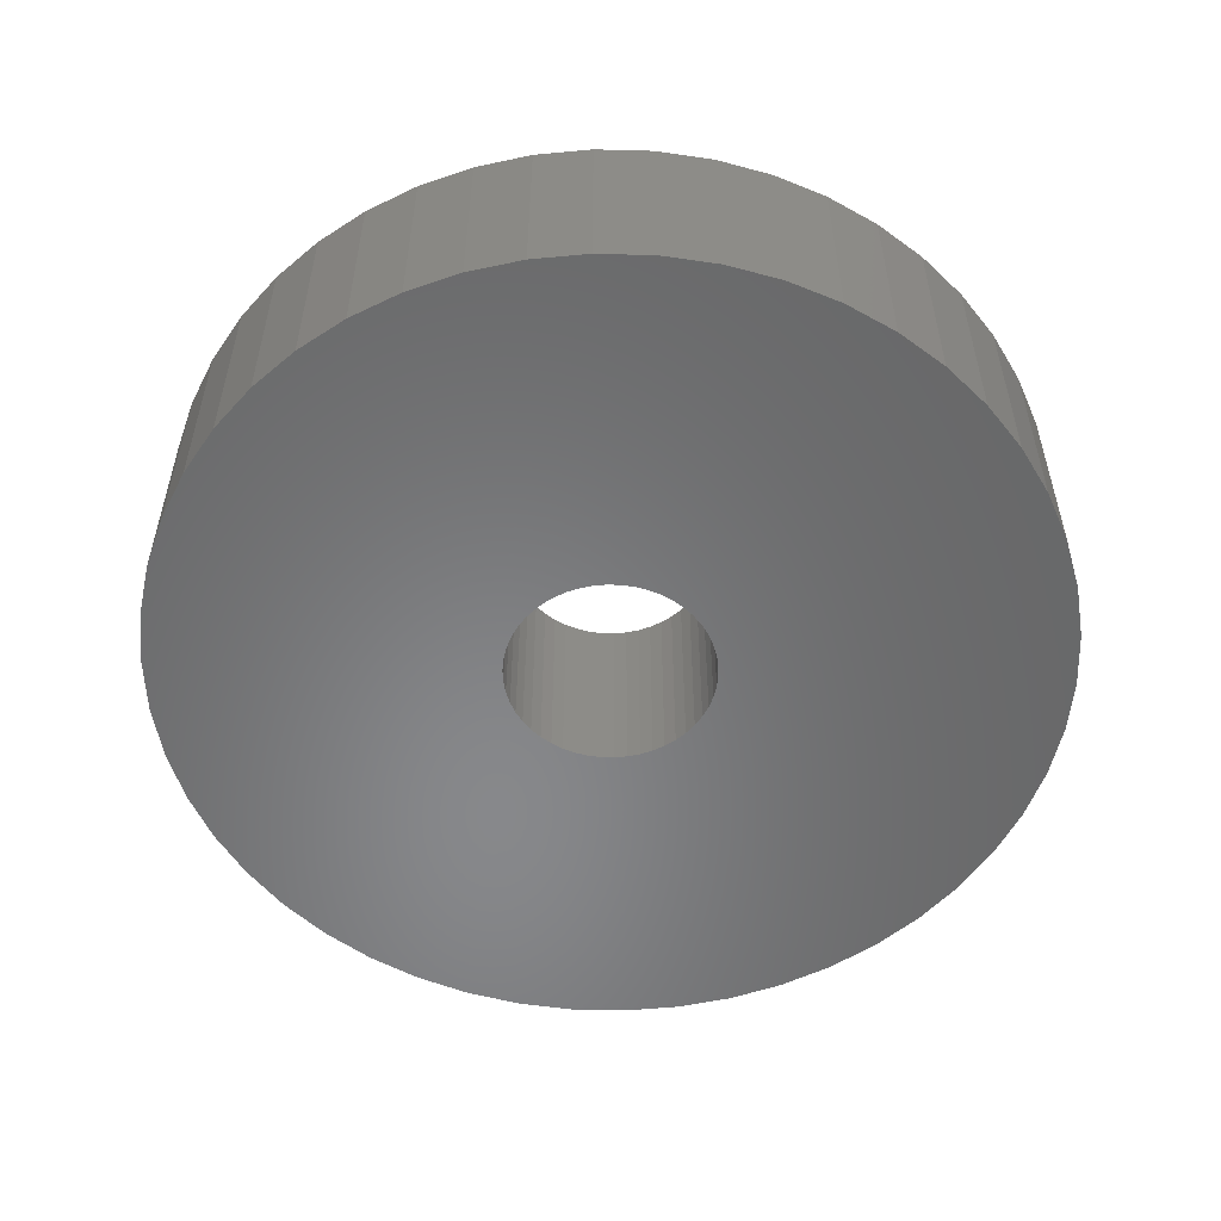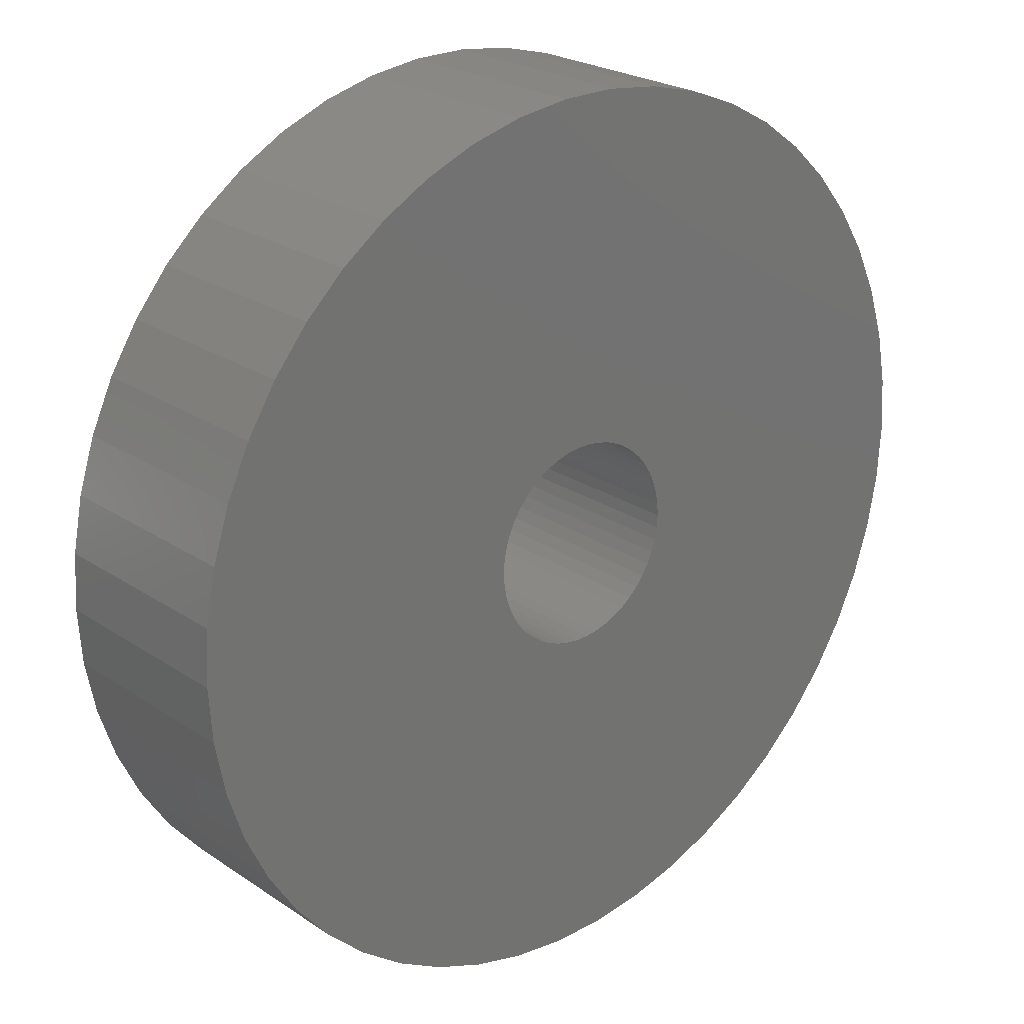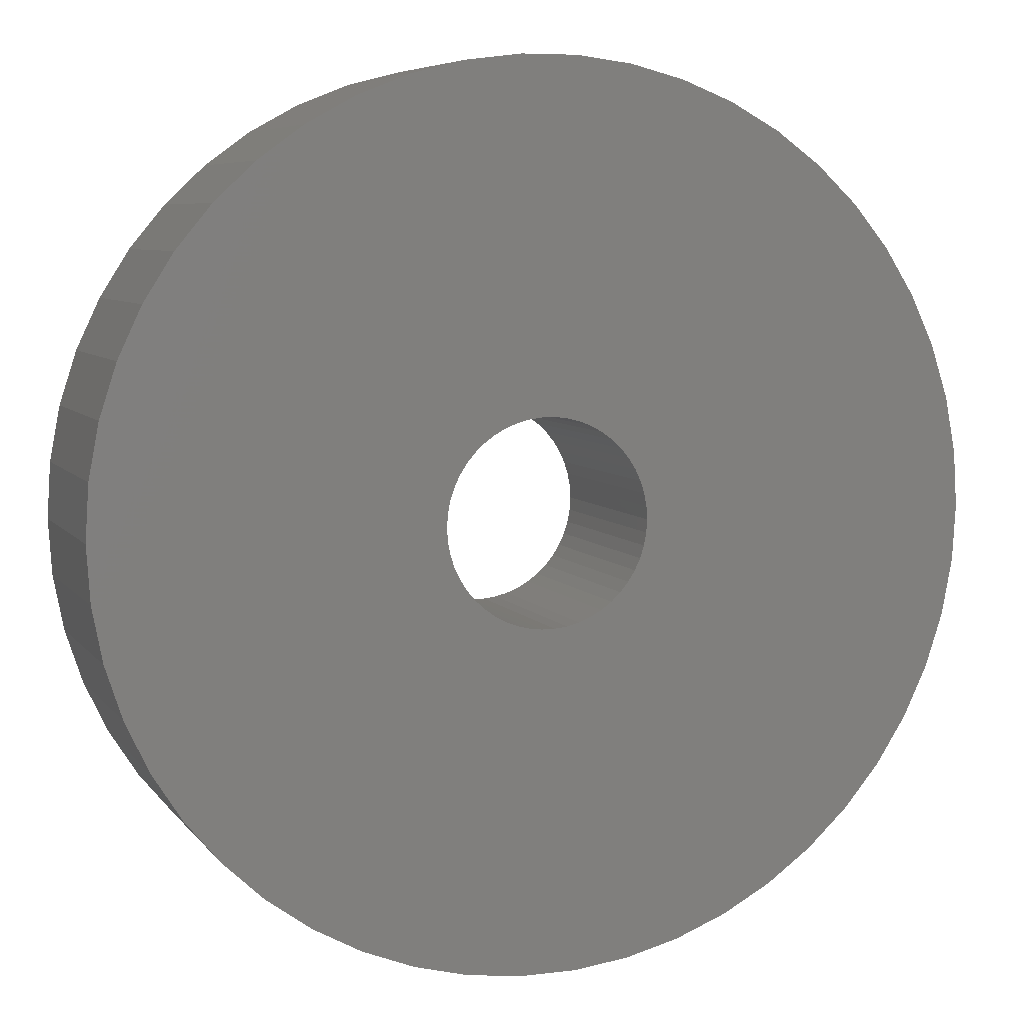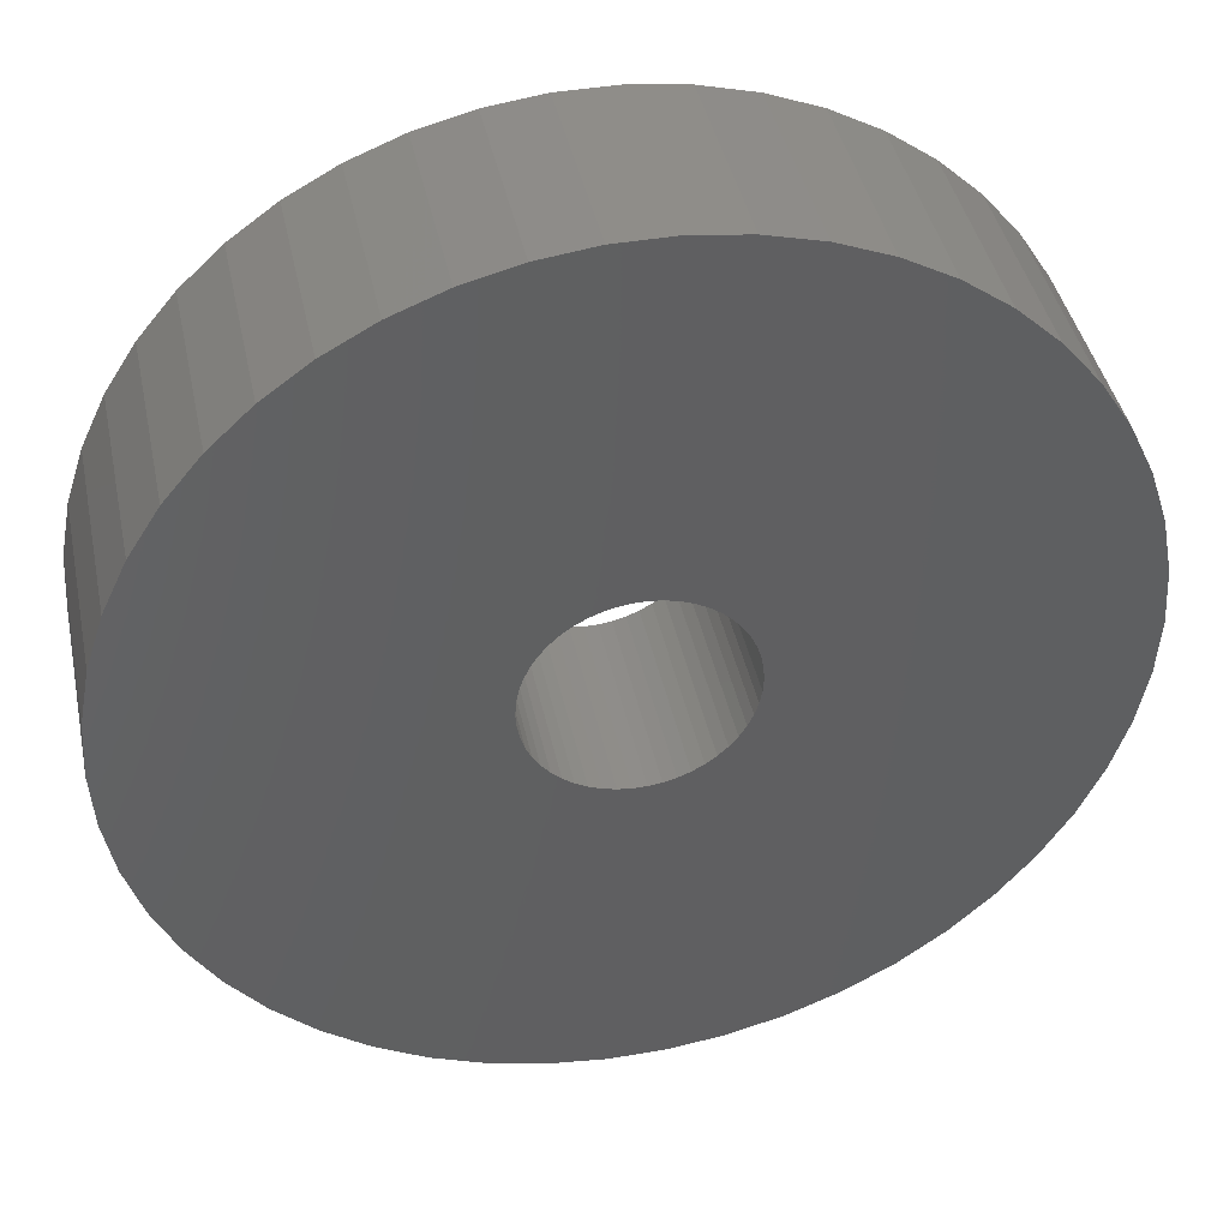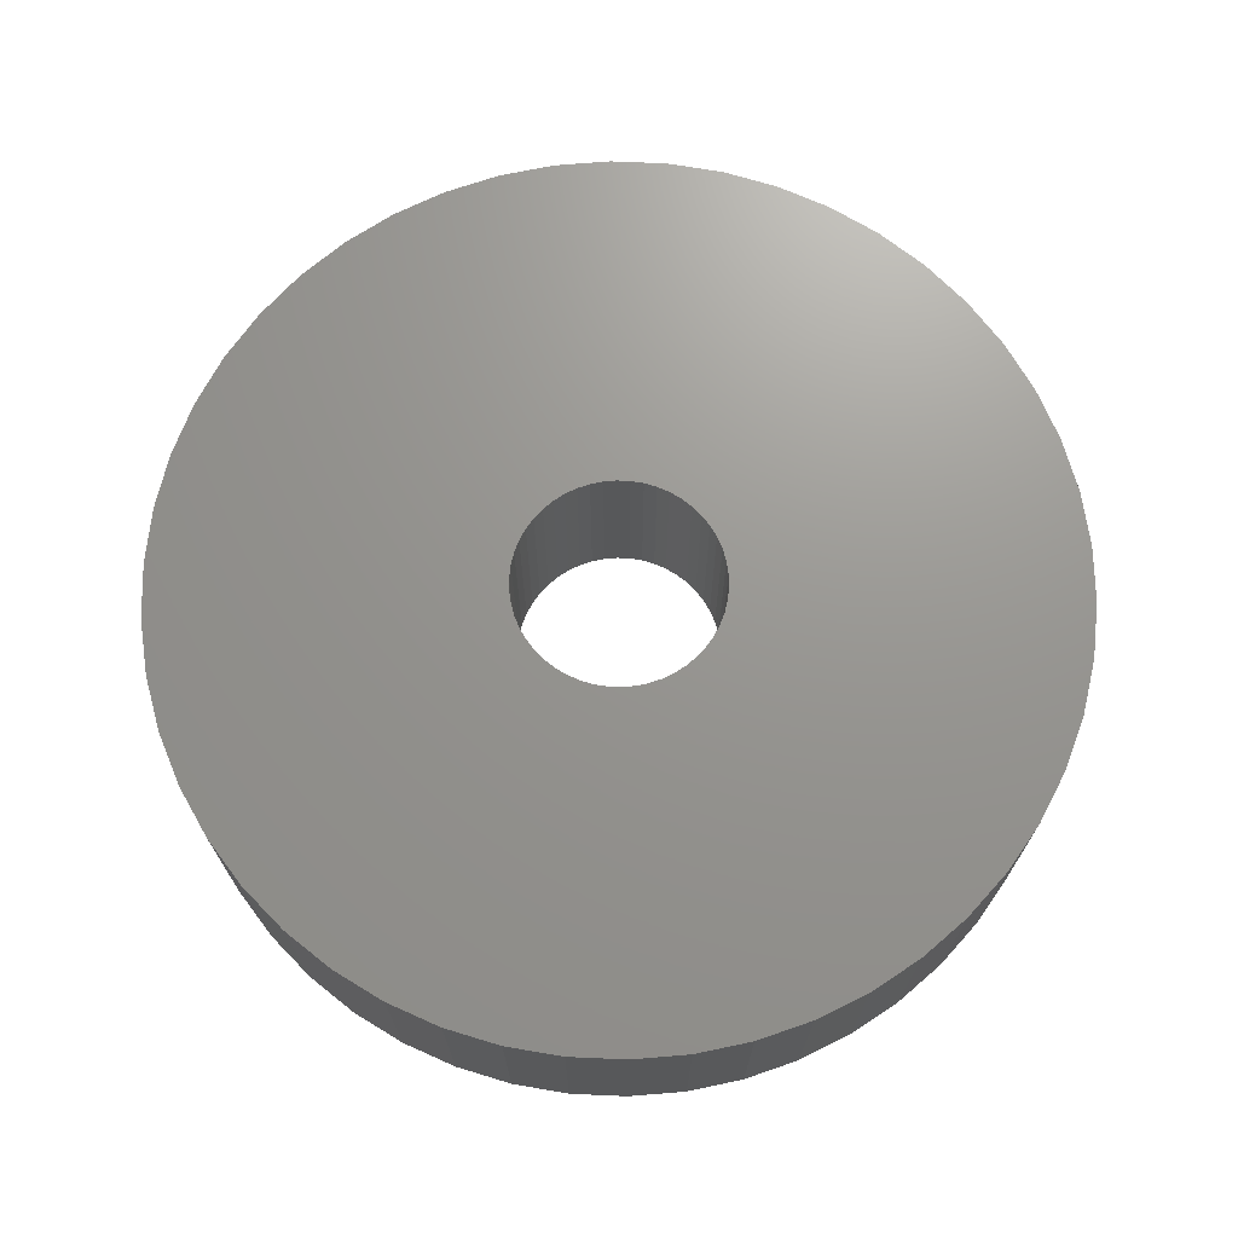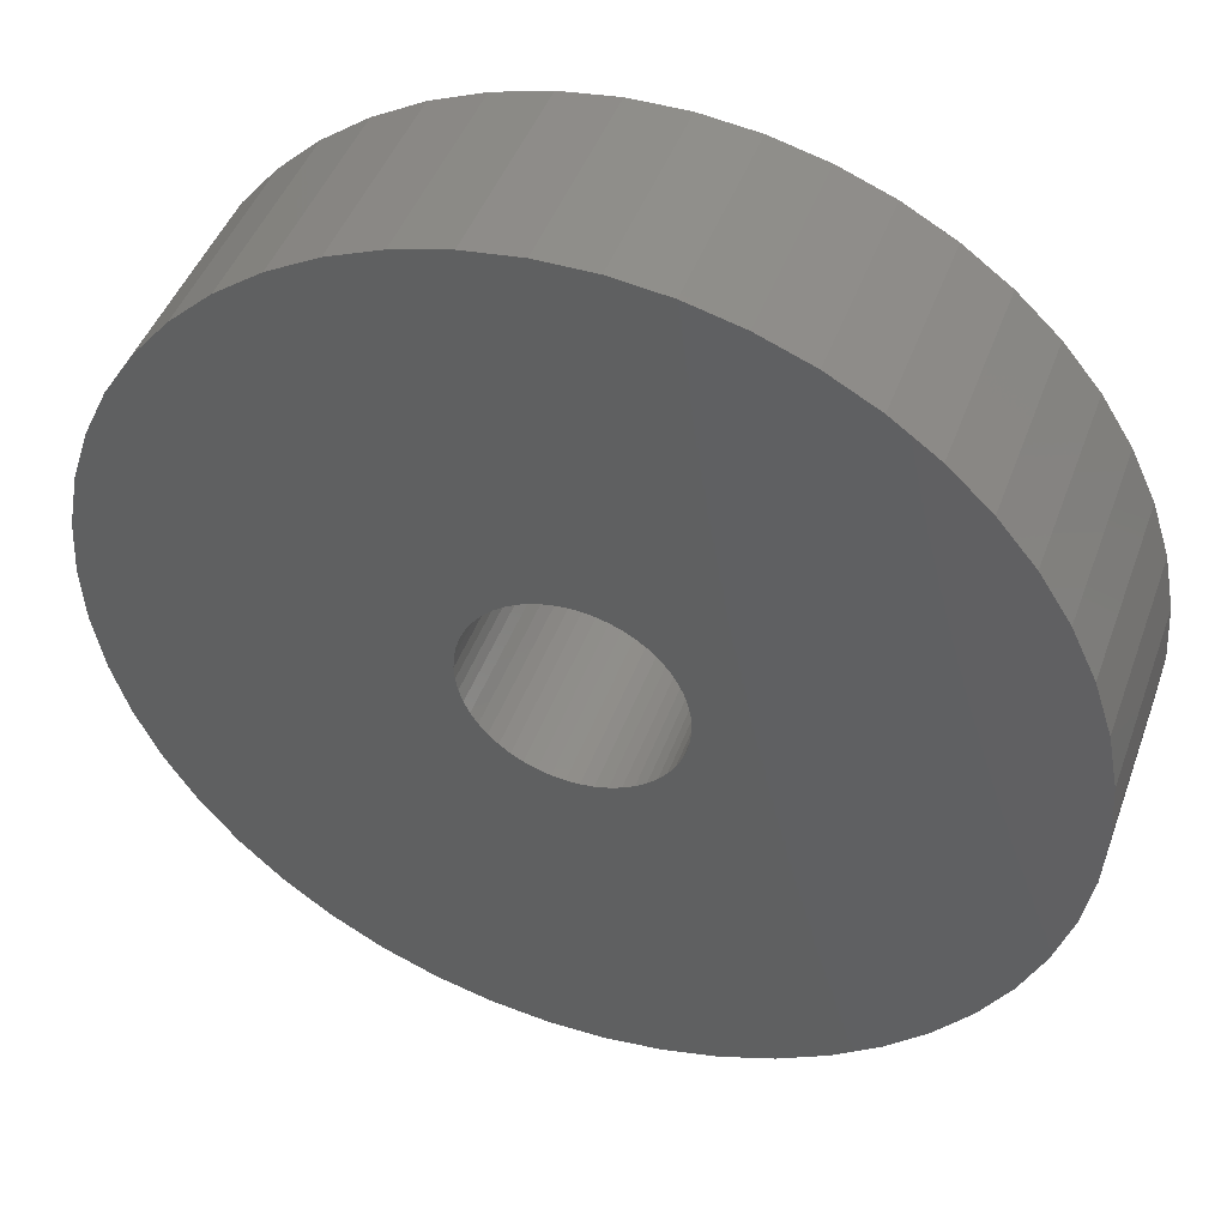
<metadata>
{"format":"stl","ext":"stl","renderer":"f3d","projection":"perspective","resolution":1024,"background":"white","views":[{"elev":-54.5,"azim":92.0,"up":"+Z"},{"elev":23.9,"azim":138.0,"up":"+Y"},{"elev":6.7,"azim":160.0,"up":"+Y"},{"elev":41.7,"azim":-11.8,"up":"+Y"},{"elev":70.5,"azim":-11.9,"up":"+Z"},{"elev":45.2,"azim":-160.6,"up":"+Y"}]}
</metadata>
<code>
# stl→obj: 200 verts, 400 faces
v 19.5 0 4.5
v 19.35 2.444 -4.5
v 19.35 2.444 4.5
v 19.5 0 -4.5
v -19.5 0 -4.5
v -19.35 2.444 4.5
v -19.35 2.444 -4.5
v -19.5 0 4.5
v 1.224 19.46 -4.5
v -1.224 19.46 4.5
v 1.224 19.46 4.5
v -1.224 19.46 -4.5
v 14.21 13.35 -4.5
v 12.43 15.03 4.5
v 14.21 13.35 4.5
v 12.43 15.03 -4.5
v -12.43 15.03 -4.5
v -14.21 13.35 4.5
v -12.43 15.03 4.5
v -14.21 13.35 -4.5
v -6.026 18.55 -4.5
v -8.303 17.64 4.5
v -6.026 18.55 4.5
v -8.303 17.64 -4.5
v 18.13 7.178 4.5
v 17.09 9.394 -4.5
v 17.09 9.394 4.5
v 18.13 7.178 -4.5
v 15.78 11.46 -4.5
v 15.78 11.46 4.5
v 8.303 17.64 -4.5
v 6.026 18.55 4.5
v 8.303 17.64 4.5
v 6.026 18.55 -4.5
v 10.45 16.46 4.5
v 10.45 16.46 -4.5
v -17.09 9.394 -4.5
v -15.78 11.46 4.5
v -15.78 11.46 -4.5
v -17.09 9.394 4.5
v -18.89 4.849 -4.5
v -18.13 7.178 4.5
v -18.13 7.178 -4.5
v -18.89 4.849 4.5
v -10.45 16.46 -4.5
v -10.45 16.46 4.5
v -3.654 19.15 4.5
v -3.654 19.15 -4.5
v 19.35 -2.444 4.5
v 19.35 -2.444 -4.5
v -6.026 -18.55 -4.5
v -3.654 -19.15 4.5
v -6.026 -18.55 4.5
v -3.654 -19.15 -4.5
v 1.224 -19.46 -4.5
v 3.654 -19.15 4.5
v 1.224 -19.46 4.5
v 3.654 -19.15 -4.5
v 18.89 4.849 4.5
v 18.89 4.849 -4.5
v 3.654 19.15 4.5
v 3.654 19.15 -4.5
v 18.13 -7.178 4.5
v 18.89 -4.849 -4.5
v 18.89 -4.849 4.5
v 18.13 -7.178 -4.5
v -18.13 -7.178 -4.5
v -18.89 -4.849 4.5
v -18.89 -4.849 -4.5
v -18.13 -7.178 4.5
v 6.026 -18.55 -4.5
v 8.303 -17.64 4.5
v 6.026 -18.55 4.5
v 8.303 -17.64 -4.5
v 4.5 0 4.5
v 4.465 0.564 4.5
v 4.359 1.119 4.5
v 4.465 -0.564 4.5
v 4.184 1.657 4.5
v 3.943 2.168 4.5
v 4.359 -1.119 4.5
v 3.641 2.645 4.5
v 3.28 3.08 4.5
v 4.184 -1.657 4.5
v 2.868 3.467 4.5
v 17.09 -9.394 4.5
v 2.411 3.799 4.5
v 3.943 -2.168 4.5
v 1.916 4.072 4.5
v 15.78 -11.46 4.5
v 3.641 -2.645 4.5
v 1.391 4.28 4.5
v 0.8432 4.42 4.5
v 0.2826 4.491 4.5
v -0.2826 4.491 4.5
v -0.8432 4.42 4.5
v -1.391 4.28 4.5
v -1.916 4.072 4.5
v -2.411 3.799 4.5
v -2.868 3.467 4.5
v -3.28 3.08 4.5
v -3.641 2.645 4.5
v 14.21 -13.35 4.5
v 3.28 -3.08 4.5
v 12.43 -15.03 4.5
v 2.868 -3.467 4.5
v 10.45 -16.46 4.5
v 2.411 -3.799 4.5
v 1.916 -4.072 4.5
v 1.391 -4.28 4.5
v 0.8432 -4.42 4.5
v 0.2826 -4.491 4.5
v -0.2826 -4.491 4.5
v -1.224 -19.46 4.5
v -0.8432 -4.42 4.5
v -1.391 -4.28 4.5
v -1.916 -4.072 4.5
v -8.303 -17.64 4.5
v -2.411 -3.799 4.5
v -10.45 -16.46 4.5
v -2.868 -3.467 4.5
v -12.43 -15.03 4.5
v -3.28 -3.08 4.5
v -14.21 -13.35 4.5
v -3.641 -2.645 4.5
v -15.78 -11.46 4.5
v -3.943 -2.168 4.5
v -17.09 -9.394 4.5
v -4.184 -1.657 4.5
v -4.359 -1.119 4.5
v -4.465 -0.564 4.5
v -19.35 -2.444 4.5
v -4.5 0 4.5
v -3.943 2.168 4.5
v -4.184 1.657 4.5
v -4.359 1.119 4.5
v -4.465 0.564 4.5
v 12.43 -15.03 -4.5
v 14.21 -13.35 -4.5
v 17.09 -9.394 -4.5
v 15.78 -11.46 -4.5
v -1.224 -19.46 -4.5
v -8.303 -17.64 -4.5
v -14.21 -13.35 -4.5
v -15.78 -11.46 -4.5
v -19.35 -2.444 -4.5
v 10.45 -16.46 -4.5
v -12.43 -15.03 -4.5
v -10.45 -16.46 -4.5
v -17.09 -9.394 -4.5
v 4.5 0 -4.5
v 4.465 -0.564 -4.5
v 4.359 -1.119 -4.5
v 4.465 0.564 -4.5
v 4.184 -1.657 -4.5
v 3.943 -2.168 -4.5
v 4.359 1.119 -4.5
v 3.641 -2.645 -4.5
v 3.28 -3.08 -4.5
v 4.184 1.657 -4.5
v 2.868 -3.467 -4.5
v 2.411 -3.799 -4.5
v 3.943 2.168 -4.5
v 1.916 -4.072 -4.5
v 3.641 2.645 -4.5
v 1.391 -4.28 -4.5
v 0.8432 -4.42 -4.5
v 0.2826 -4.491 -4.5
v -0.2826 -4.491 -4.5
v -0.8432 -4.42 -4.5
v -1.391 -4.28 -4.5
v -1.916 -4.072 -4.5
v -2.411 -3.799 -4.5
v -2.868 -3.467 -4.5
v -3.28 -3.08 -4.5
v -3.641 -2.645 -4.5
v 3.28 3.08 -4.5
v 2.868 3.467 -4.5
v 2.411 3.799 -4.5
v 1.916 4.072 -4.5
v 1.391 4.28 -4.5
v 0.8432 4.42 -4.5
v 0.2826 4.491 -4.5
v -0.2826 4.491 -4.5
v -0.8432 4.42 -4.5
v -1.391 4.28 -4.5
v -1.916 4.072 -4.5
v -2.411 3.799 -4.5
v -2.868 3.467 -4.5
v -3.28 3.08 -4.5
v -3.641 2.645 -4.5
v -3.943 2.168 -4.5
v -4.184 1.657 -4.5
v -4.359 1.119 -4.5
v -4.465 0.564 -4.5
v -4.5 0 -4.5
v -3.943 -2.168 -4.5
v -4.184 -1.657 -4.5
v -4.359 -1.119 -4.5
v -4.465 -0.564 -4.5
f 1 2 3
f 2 1 4
f 5 6 7
f 6 5 8
f 9 10 11
f 10 9 12
f 13 14 15
f 14 13 16
f 17 18 19
f 18 17 20
f 21 22 23
f 22 21 24
f 25 26 27
f 26 25 28
f 27 29 30
f 29 27 26
f 31 32 33
f 32 31 34
f 16 35 14
f 35 16 36
f 37 38 39
f 38 37 40
f 39 18 20
f 18 39 38
f 41 42 43
f 42 41 44
f 45 19 46
f 19 45 17
f 12 47 10
f 47 12 48
f 49 4 1
f 4 49 50
f 51 52 53
f 52 51 54
f 55 56 57
f 56 55 58
f 59 28 25
f 28 59 60
f 3 60 59
f 60 3 2
f 30 13 15
f 13 30 29
f 34 61 32
f 61 34 62
f 62 11 61
f 11 62 9
f 36 33 35
f 33 36 31
f 43 40 37
f 40 43 42
f 48 23 47
f 23 48 21
f 63 64 65
f 64 63 66
f 65 50 49
f 50 65 64
f 67 68 69
f 68 67 70
f 71 72 73
f 72 71 74
f 58 73 56
f 73 58 71
f 75 1 3
f 76 3 59
f 1 75 49
f 77 59 25
f 78 49 75
f 79 25 27
f 49 78 65
f 80 27 30
f 81 65 78
f 82 30 15
f 65 81 63
f 83 15 14
f 84 63 81
f 85 14 35
f 63 84 86
f 87 35 33
f 88 86 84
f 89 33 32
f 86 88 90
f 91 90 88
f 3 76 75
f 59 77 76
f 25 79 77
f 27 80 79
f 92 32 61
f 30 82 80
f 15 83 82
f 14 85 83
f 35 87 85
f 33 89 87
f 32 92 89
f 93 61 11
f 61 93 92
f 11 94 93
f 11 95 94
f 10 95 11
f 95 10 96
f 47 96 10
f 96 47 97
f 23 97 47
f 97 23 98
f 22 98 23
f 98 22 99
f 46 99 22
f 99 46 100
f 19 100 46
f 100 19 101
f 18 101 19
f 101 18 102
f 38 102 18
f 90 91 103
f 104 103 91
f 103 104 105
f 106 105 104
f 105 106 107
f 108 107 106
f 107 108 72
f 109 72 108
f 72 109 73
f 110 73 109
f 73 110 56
f 111 56 110
f 56 111 57
f 112 57 111
f 113 57 112
f 114 113 115
f 113 114 57
f 52 115 116
f 53 116 117
f 118 117 119
f 120 119 121
f 122 121 123
f 124 123 125
f 115 52 114
f 126 125 127
f 128 127 129
f 70 129 130
f 68 130 131
f 132 131 133
f 102 38 134
f 116 53 52
f 40 134 38
f 117 118 53
f 134 40 135
f 119 120 118
f 42 135 40
f 121 122 120
f 135 42 136
f 123 124 122
f 44 136 42
f 125 126 124
f 136 44 137
f 127 128 126
f 6 137 44
f 129 70 128
f 137 6 133
f 130 68 70
f 8 133 6
f 131 132 68
f 133 8 132
f 7 44 41
f 44 7 6
f 24 46 22
f 46 24 45
f 138 103 105
f 103 138 139
f 90 140 86
f 140 90 141
f 142 57 114
f 57 142 55
f 143 53 118
f 53 143 51
f 144 126 145
f 126 144 124
f 146 8 5
f 8 146 132
f 74 107 72
f 107 74 147
f 86 66 63
f 66 86 140
f 54 114 52
f 114 54 142
f 148 120 122
f 120 148 149
f 144 122 124
f 122 144 148
f 150 70 67
f 70 150 128
f 151 4 50
f 152 50 64
f 4 151 2
f 153 64 66
f 154 2 151
f 155 66 140
f 2 154 60
f 156 140 141
f 157 60 154
f 158 141 139
f 60 157 28
f 159 139 138
f 160 28 157
f 161 138 147
f 28 160 26
f 162 147 74
f 163 26 160
f 164 74 71
f 26 163 29
f 165 29 163
f 50 152 151
f 64 153 152
f 66 155 153
f 140 156 155
f 166 71 58
f 141 158 156
f 139 159 158
f 138 161 159
f 147 162 161
f 74 164 162
f 71 166 164
f 167 58 55
f 58 167 166
f 55 168 167
f 55 169 168
f 142 169 55
f 169 142 170
f 54 170 142
f 170 54 171
f 51 171 54
f 171 51 172
f 143 172 51
f 172 143 173
f 149 173 143
f 173 149 174
f 148 174 149
f 174 148 175
f 144 175 148
f 175 144 176
f 145 176 144
f 29 165 13
f 177 13 165
f 13 177 16
f 178 16 177
f 16 178 36
f 179 36 178
f 36 179 31
f 180 31 179
f 31 180 34
f 181 34 180
f 34 181 62
f 182 62 181
f 62 182 9
f 183 9 182
f 184 9 183
f 12 184 185
f 184 12 9
f 48 185 186
f 21 186 187
f 24 187 188
f 45 188 189
f 17 189 190
f 20 190 191
f 185 48 12
f 39 191 192
f 37 192 193
f 43 193 194
f 41 194 195
f 7 195 196
f 176 145 197
f 186 21 48
f 150 197 145
f 187 24 21
f 197 150 198
f 188 45 24
f 67 198 150
f 189 17 45
f 198 67 199
f 190 20 17
f 69 199 67
f 191 39 20
f 199 69 200
f 192 37 39
f 146 200 69
f 193 43 37
f 200 146 196
f 194 41 43
f 5 196 146
f 195 7 41
f 196 5 7
f 69 132 146
f 132 69 68
f 147 105 107
f 105 147 138
f 103 141 90
f 141 103 139
f 149 118 120
f 118 149 143
f 145 128 150
f 128 145 126
f 151 76 154
f 76 151 75
f 133 195 137
f 195 133 196
f 184 94 95
f 94 184 183
f 168 113 112
f 113 168 169
f 178 83 85
f 83 178 177
f 190 100 101
f 100 190 189
f 187 97 98
f 97 187 186
f 155 81 153
f 81 155 84
f 160 80 163
f 80 160 79
f 154 77 157
f 77 154 76
f 181 89 92
f 89 181 180
f 182 92 93
f 92 182 181
f 179 85 87
f 85 179 178
f 135 192 134
f 192 135 193
f 136 193 135
f 193 136 194
f 188 98 99
f 98 188 187
f 186 96 97
f 96 186 185
f 164 110 109
f 110 164 166
f 157 79 160
f 79 157 77
f 165 83 177
f 83 165 82
f 163 82 165
f 82 163 80
f 183 93 94
f 93 183 182
f 180 87 89
f 87 180 179
f 134 191 102
f 191 134 192
f 102 190 101
f 190 102 191
f 137 194 136
f 194 137 195
f 189 99 100
f 99 189 188
f 185 95 96
f 95 185 184
f 158 88 156
f 88 158 91
f 153 78 152
f 78 153 81
f 127 198 129
f 198 127 197
f 125 197 127
f 197 125 176
f 161 108 106
f 108 161 162
f 156 84 155
f 84 156 88
f 152 75 151
f 75 152 78
f 170 116 115
f 116 170 171
f 123 176 125
f 176 123 175
f 129 199 130
f 199 129 198
f 159 91 158
f 91 159 104
f 162 109 108
f 109 162 164
f 169 115 113
f 115 169 170
f 130 200 131
f 200 130 199
f 131 196 133
f 196 131 200
f 159 106 104
f 106 159 161
f 166 111 110
f 111 166 167
f 167 112 111
f 112 167 168
f 172 119 117
f 119 172 173
f 171 117 116
f 117 171 172
f 173 121 119
f 121 173 174
f 174 123 121
f 123 174 175

</code>
